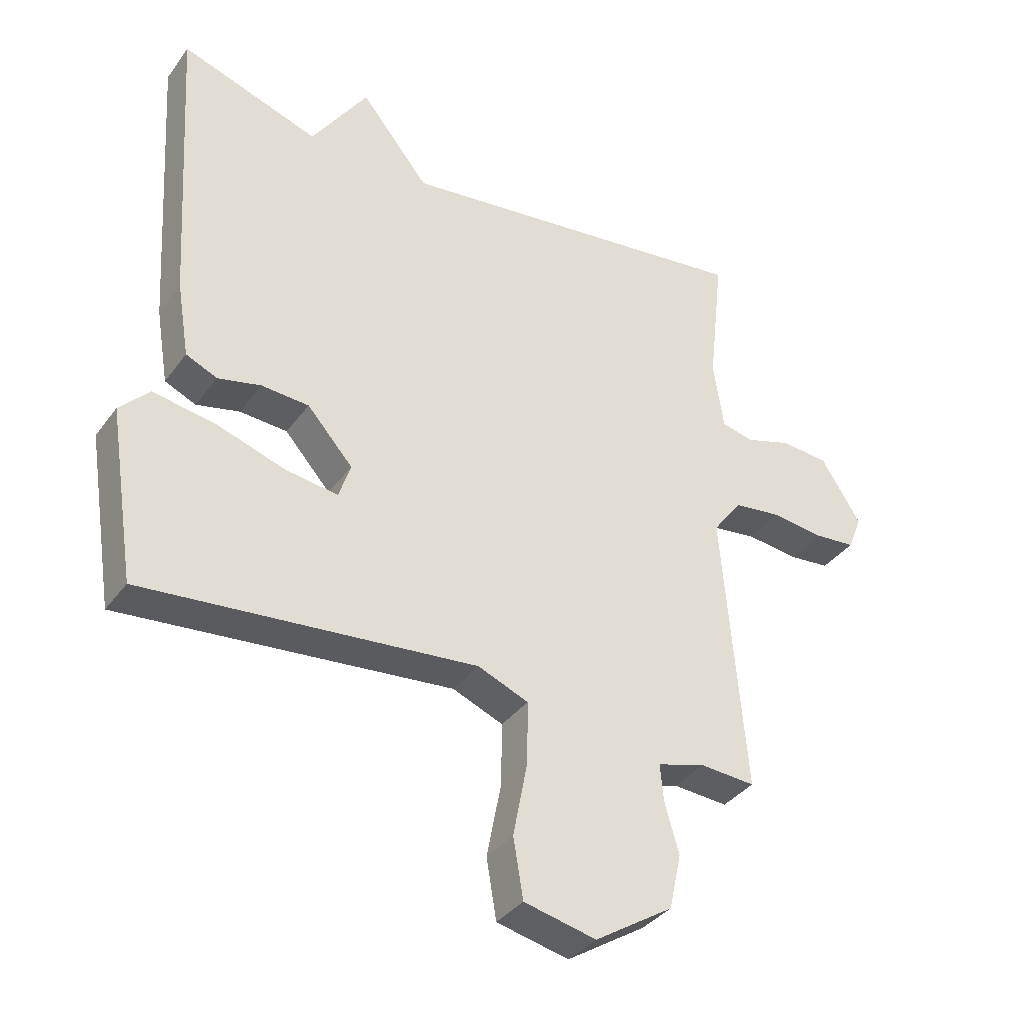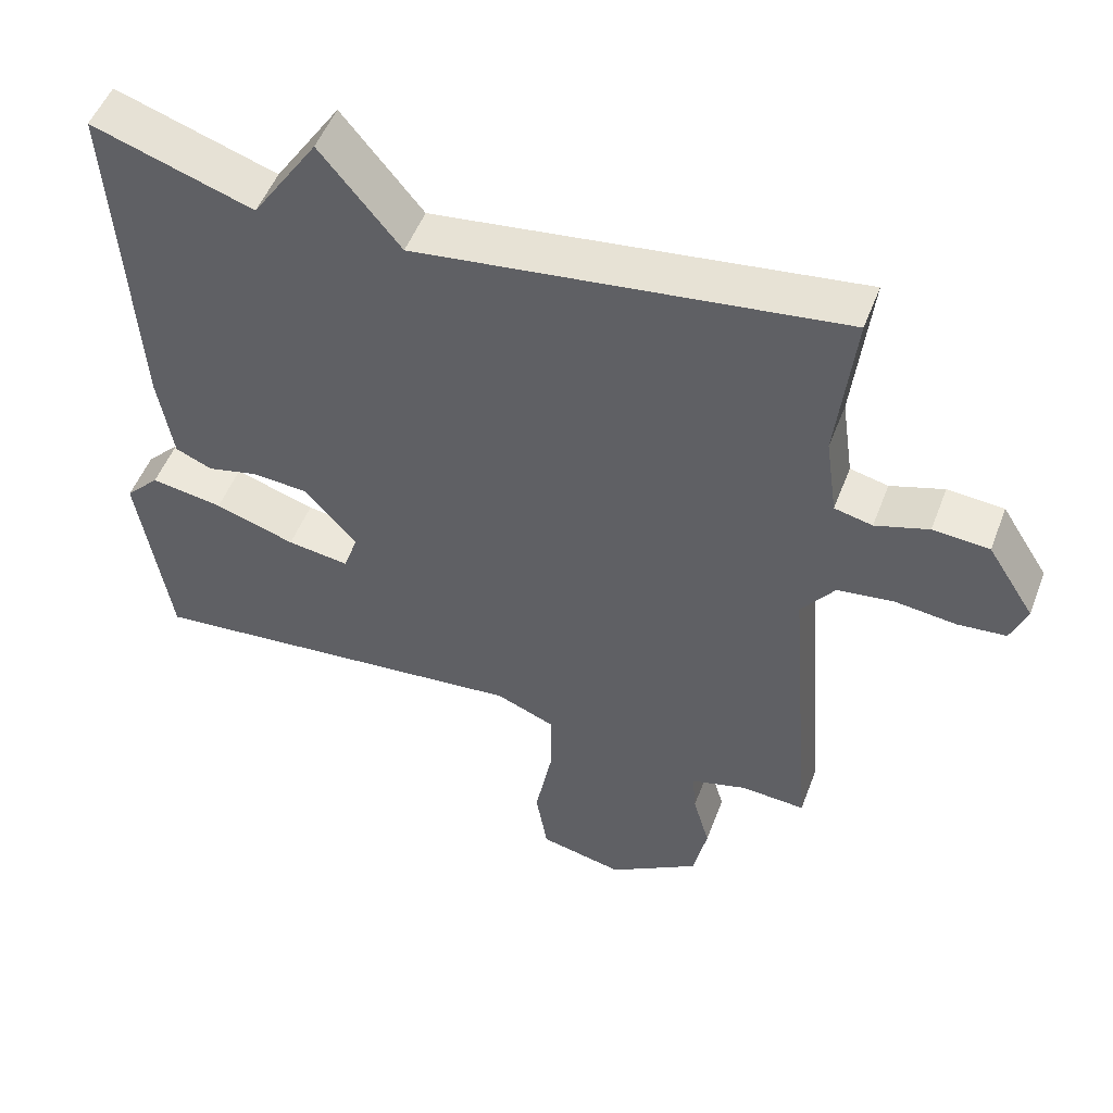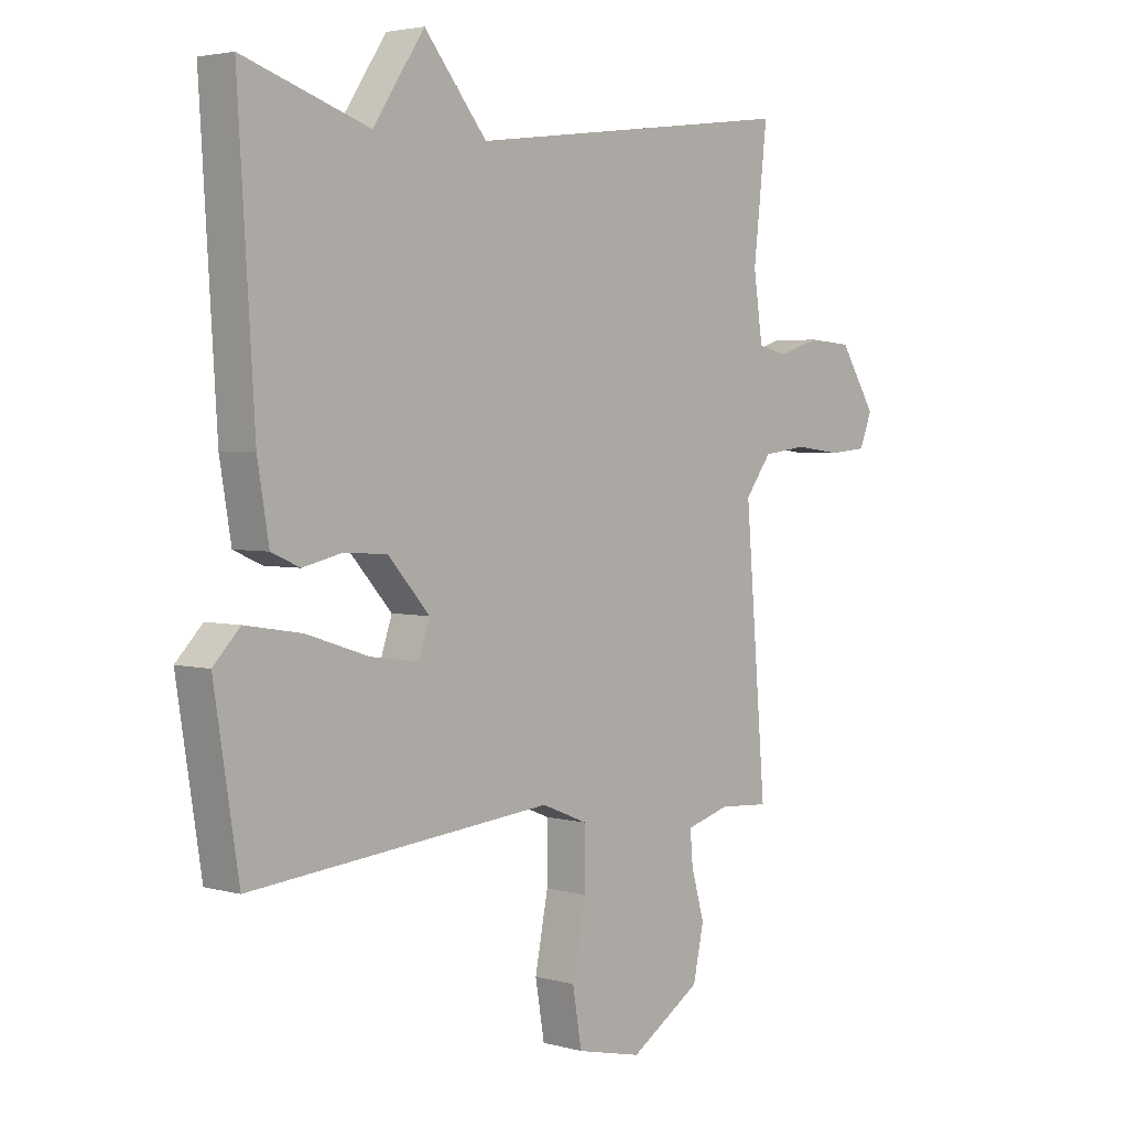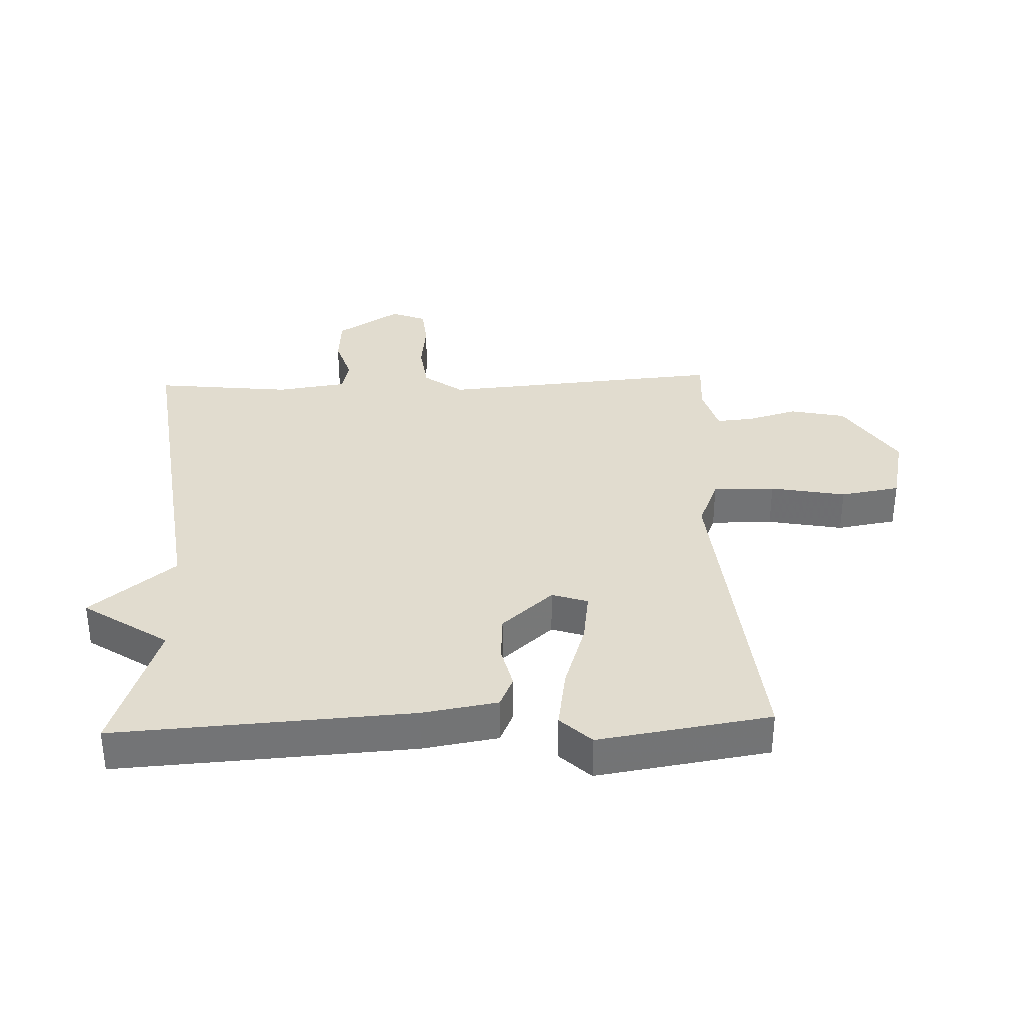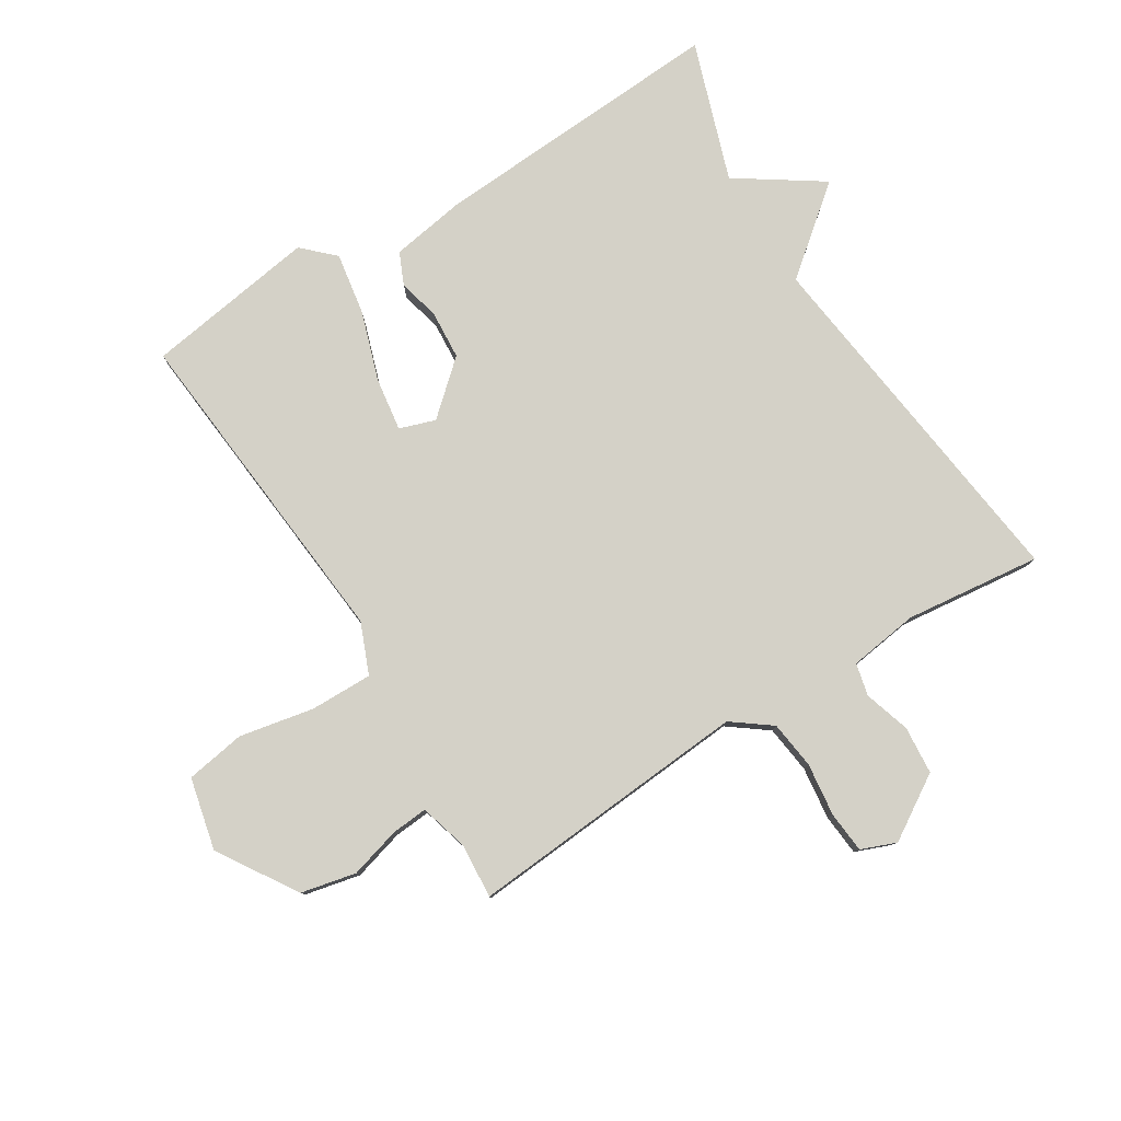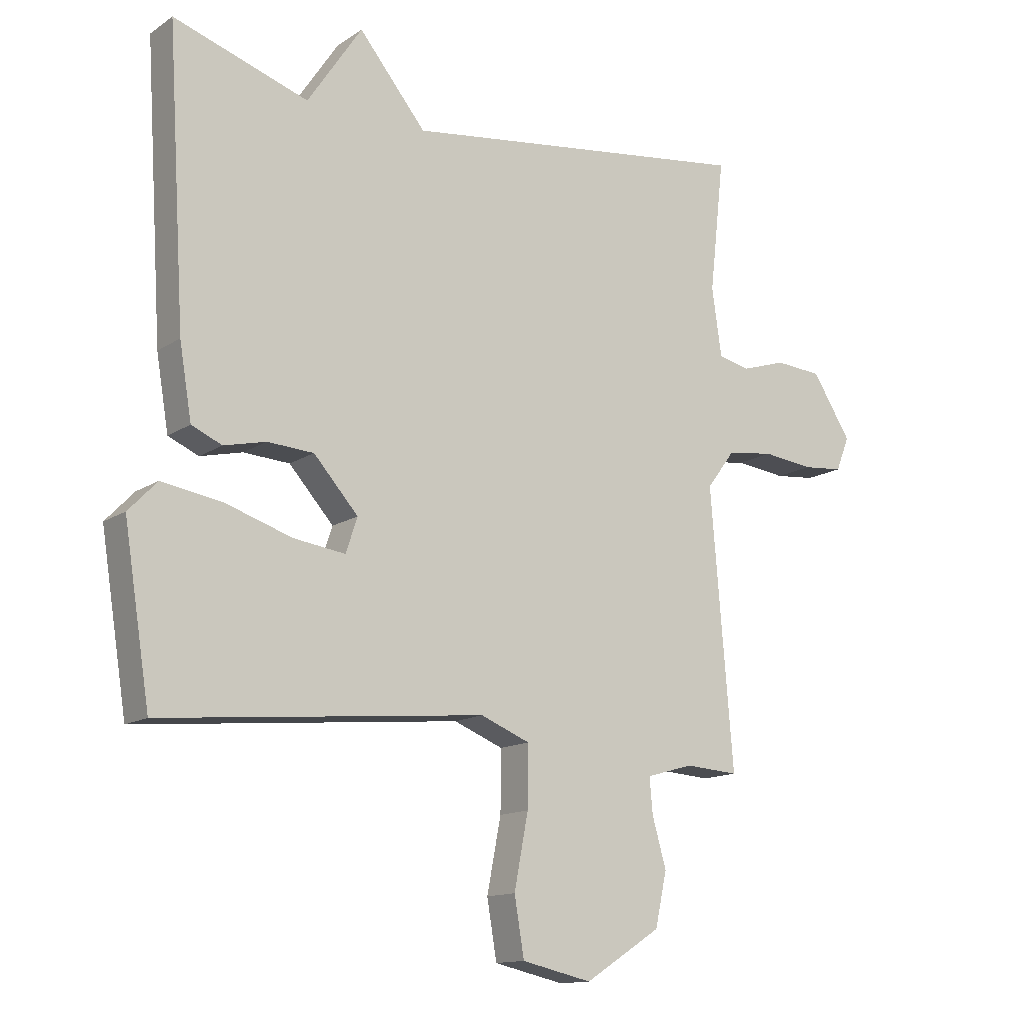
<metadata>
{"format":"obj","ext":"obj","renderer":"f3d","projection":"perspective","resolution":1024,"background":"white","views":[{"elev":-36.2,"azim":148.6,"up":"+Z"},{"elev":51.0,"azim":-159.5,"up":"+Z"},{"elev":3.3,"azim":132.8,"up":"+Z"},{"elev":34.3,"azim":87.8,"up":"+Y"},{"elev":79.8,"azim":-121.6,"up":"+Y"},{"elev":-13.5,"azim":145.4,"up":"+Z"}]}
</metadata>
<code>
v -0.5 0.07 0.5
v 0.079 0.07 0.426
v 0.189 0.07 0.561
v 0.279 0.07 0.426
v 0.5 0.07 0.5
v 0.471 0.07 0.029
v 0.451 0.07 -0.091
v 0.401 0.07 -0.113
v 0.332 0.07 -0.097
v 0.256 0.07 -0.102
v 0.183 0.07 -0.184
v 0.202 0.07 -0.241
v 0.287 0.07 -0.229
v 0.397 0.07 -0.193
v 0.496 0.07 -0.177
v 0.543 0.07 -0.226
v 0.5 0.07 -0.5
v -0.031 0.07 -0.45
v -0.112 0.07 -0.483
v -0.111 0.07 -0.582
v -0.088 0.07 -0.702
v -0.104 0.07 -0.797
v -0.219 0.07 -0.823
v -0.344 0.07 -0.743
v -0.363 0.07 -0.655
v -0.34 0.07 -0.574
v -0.335 0.07 -0.516
v -0.412 0.07 -0.494
v -0.5 0.07 -0.5
v -0.463 0.07 -0.048
v -0.509 0.07 0.014
v -0.586 0.07 0.024
v -0.67 0.07 0.014
v -0.736 0.07 0.02
v -0.758 0.07 0.076
v -0.694 0.07 0.177
v -0.617 0.07 0.183
v -0.544 0.07 0.16
v -0.492 0.07 0.172
v -0.476 0.07 0.283
v -0.5 0 0.5
v 0.079 0 0.426
v 0.189 0 0.561
v 0.279 0 0.426
v 0.5 0 0.5
v 0.471 0 0.029
v 0.451 0 -0.091
v 0.401 0 -0.113
v 0.332 0 -0.097
v 0.256 0 -0.102
v 0.183 0 -0.184
v 0.202 0 -0.241
v 0.287 0 -0.229
v 0.397 0 -0.193
v 0.496 0 -0.177
v 0.543 0 -0.226
v 0.5 0 -0.5
v -0.031 0 -0.45
v -0.112 0 -0.483
v -0.111 0 -0.582
v -0.088 0 -0.702
v -0.104 0 -0.797
v -0.219 0 -0.823
v -0.344 0 -0.743
v -0.363 0 -0.655
v -0.34 0 -0.574
v -0.335 0 -0.516
v -0.412 0 -0.494
v -0.5 0 -0.5
v -0.463 0 -0.048
v -0.509 0 0.014
v -0.586 0 0.024
v -0.67 0 0.014
v -0.736 0 0.02
v -0.758 0 0.076
v -0.694 0 0.177
v -0.617 0 0.183
v -0.544 0 0.16
v -0.492 0 0.172
v -0.476 0 0.283
f 36 37 38
f 35 36 38
f 34 35 38
f 33 34 38
f 32 33 38
f 31 32 38 39
f 30 31 39 40
f 28 29 30
f 27 28 30 40
f 24 25 26
f 23 24 26
f 22 23 26
f 21 22 26
f 20 21 26
f 19 20 26 27
f 40 1 2
f 27 40 2
f 19 27 2
f 18 19 2
f 16 17 18
f 15 16 18
f 14 15 18
f 13 14 18
f 7 8 9
f 6 7 9
f 5 6 9
f 4 5 9
f 4 9 10
f 3 4 10 11
f 18 2 3 11
f 12 13 18
f 11 12 18
f 78 77 76
f 78 76 75
f 78 75 74
f 78 74 73
f 78 73 72
f 79 78 72 71
f 80 79 71 70
f 70 69 68
f 80 70 68 67
f 66 65 64
f 66 64 63
f 66 63 62
f 66 62 61
f 66 61 60
f 67 66 60 59
f 42 41 80
f 42 80 67
f 42 67 59
f 42 59 58
f 58 57 56
f 58 56 55
f 58 55 54
f 58 54 53
f 49 48 47
f 49 47 46
f 49 46 45
f 49 45 44
f 50 49 44
f 51 50 44 43
f 51 43 42 58
f 58 53 52
f 58 52 51
f 1 41 42 2
f 2 42 43 3
f 3 43 44 4
f 4 44 45 5
f 5 45 46 6
f 6 46 47 7
f 7 47 48 8
f 8 48 49 9
f 9 49 50 10
f 10 50 51 11
f 11 51 52 12
f 12 52 53 13
f 13 53 54 14
f 14 54 55 15
f 15 55 56 16
f 16 56 57 17
f 17 57 58 18
f 18 58 59 19
f 19 59 60 20
f 20 60 61 21
f 21 61 62 22
f 22 62 63 23
f 23 63 64 24
f 24 64 65 25
f 25 65 66 26
f 26 66 67 27
f 27 67 68 28
f 28 68 69 29
f 29 69 70 30
f 30 70 71 31
f 31 71 72 32
f 32 72 73 33
f 33 73 74 34
f 34 74 75 35
f 35 75 76 36
f 36 76 77 37
f 37 77 78 38
f 38 78 79 39
f 39 79 80 40
f 40 80 41 1

</code>
